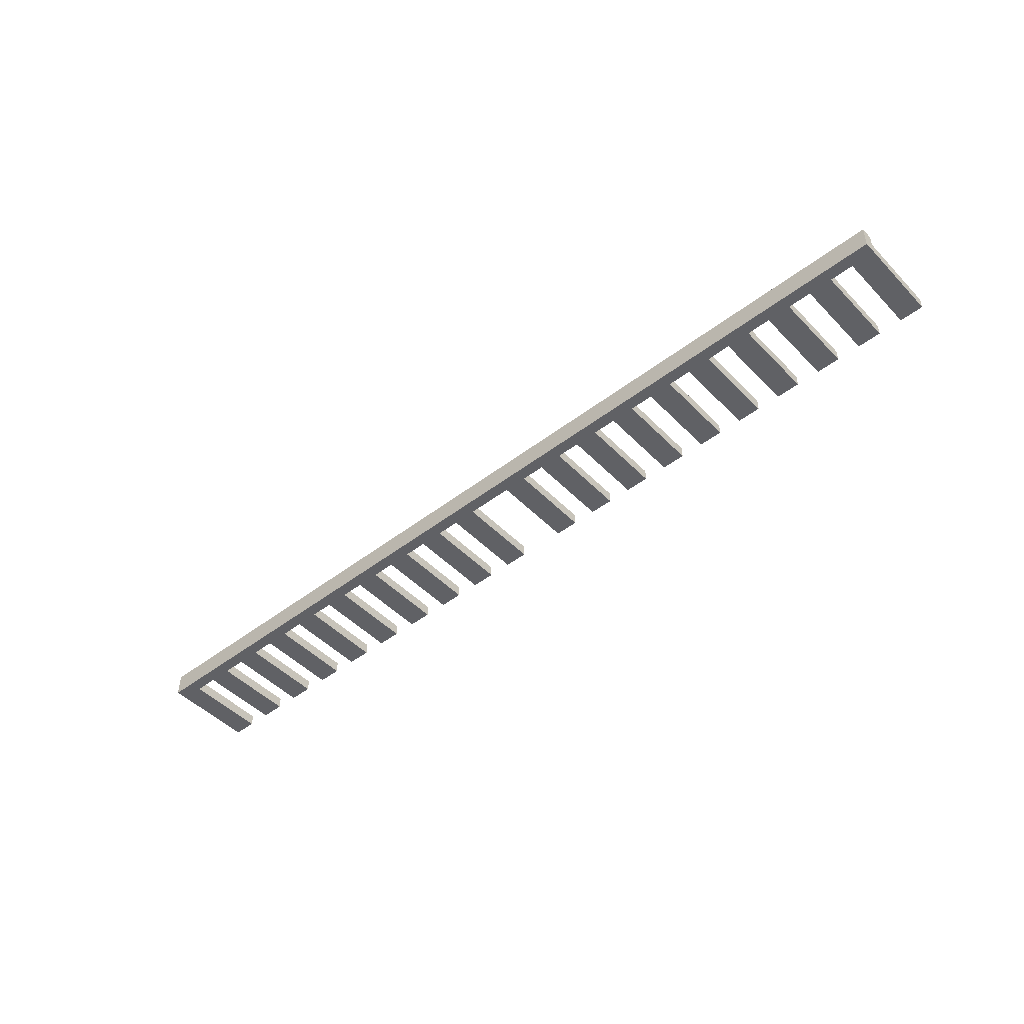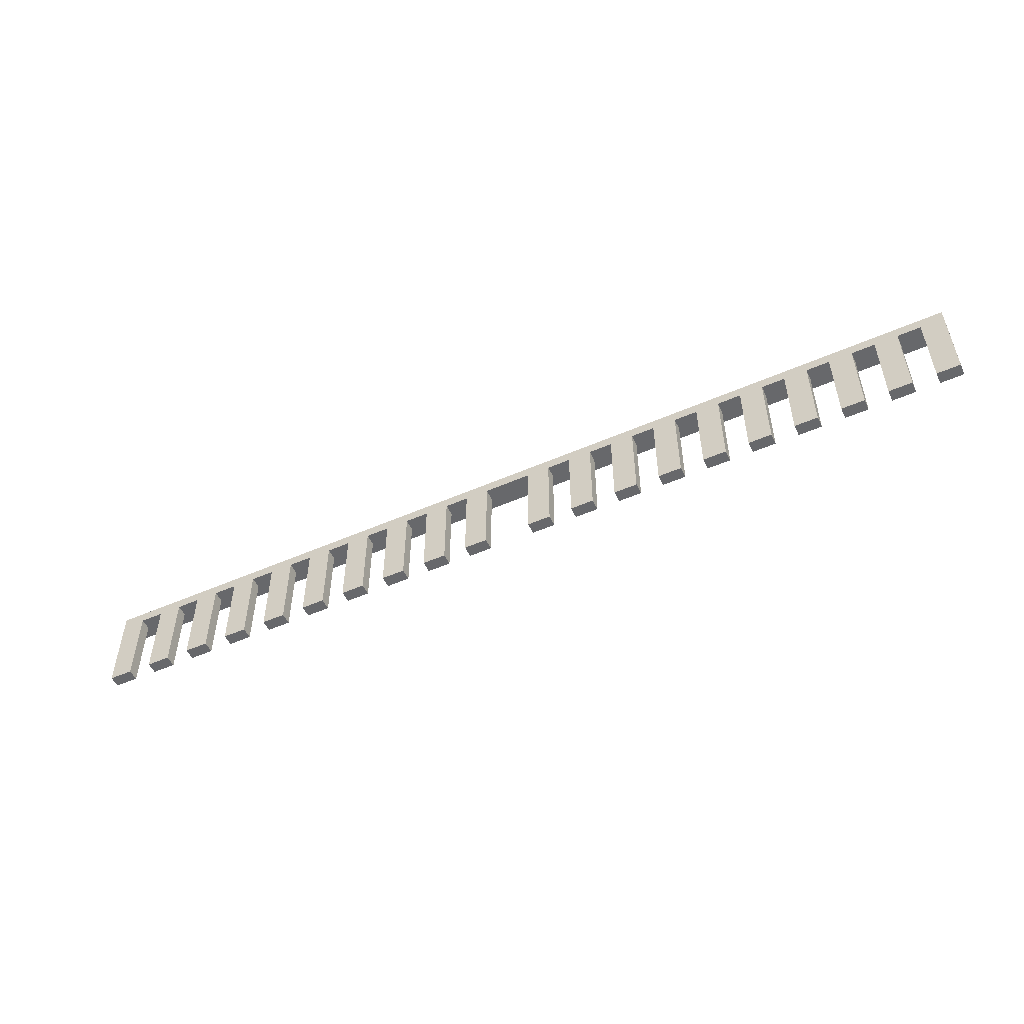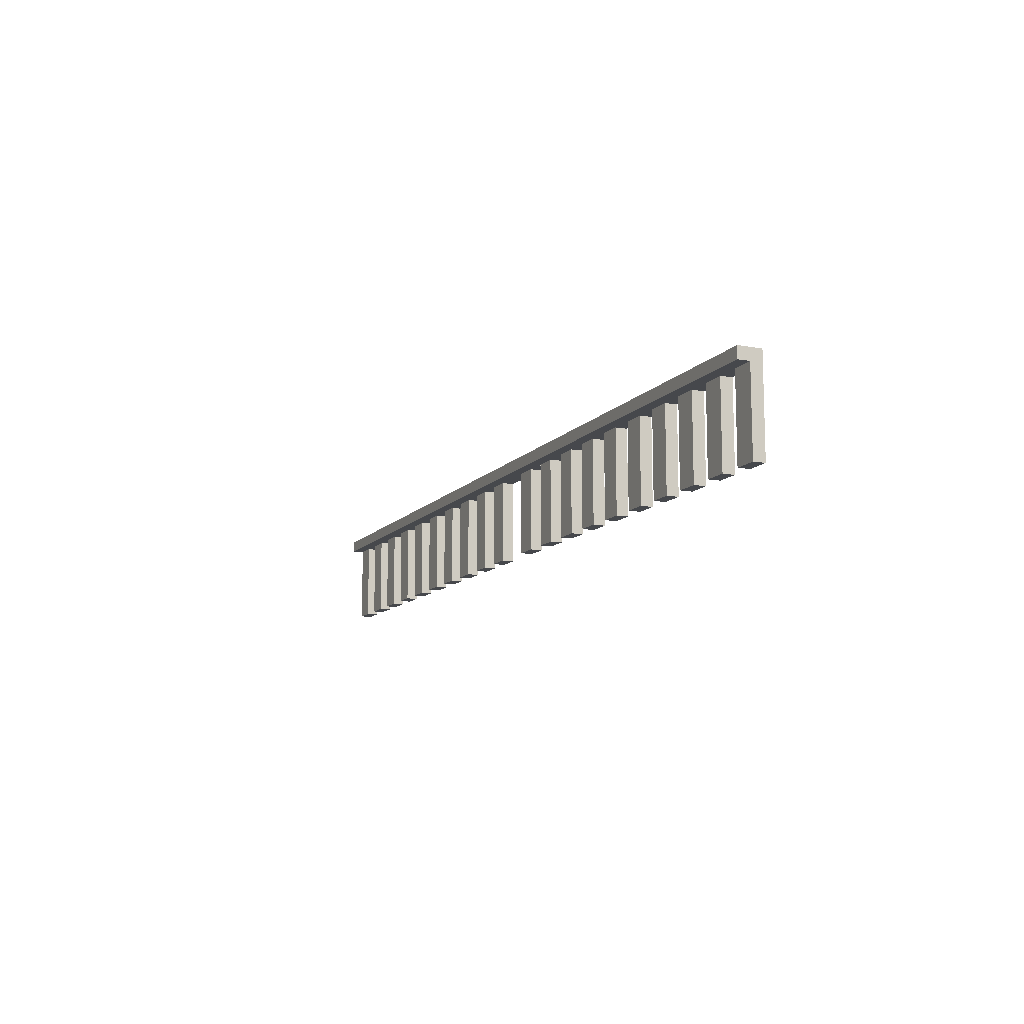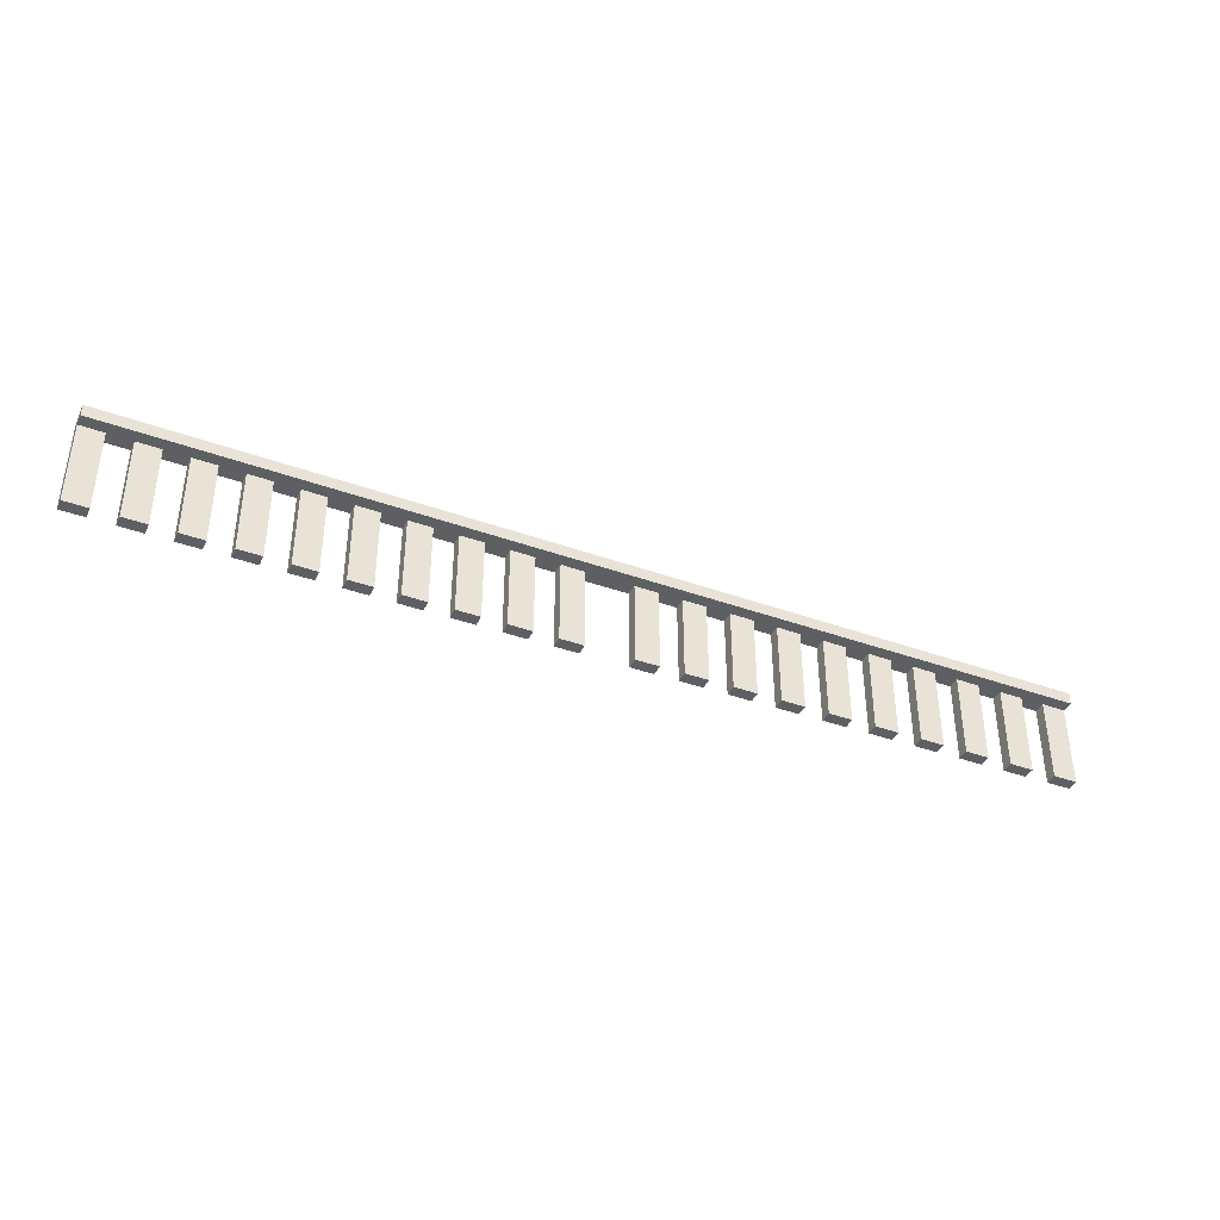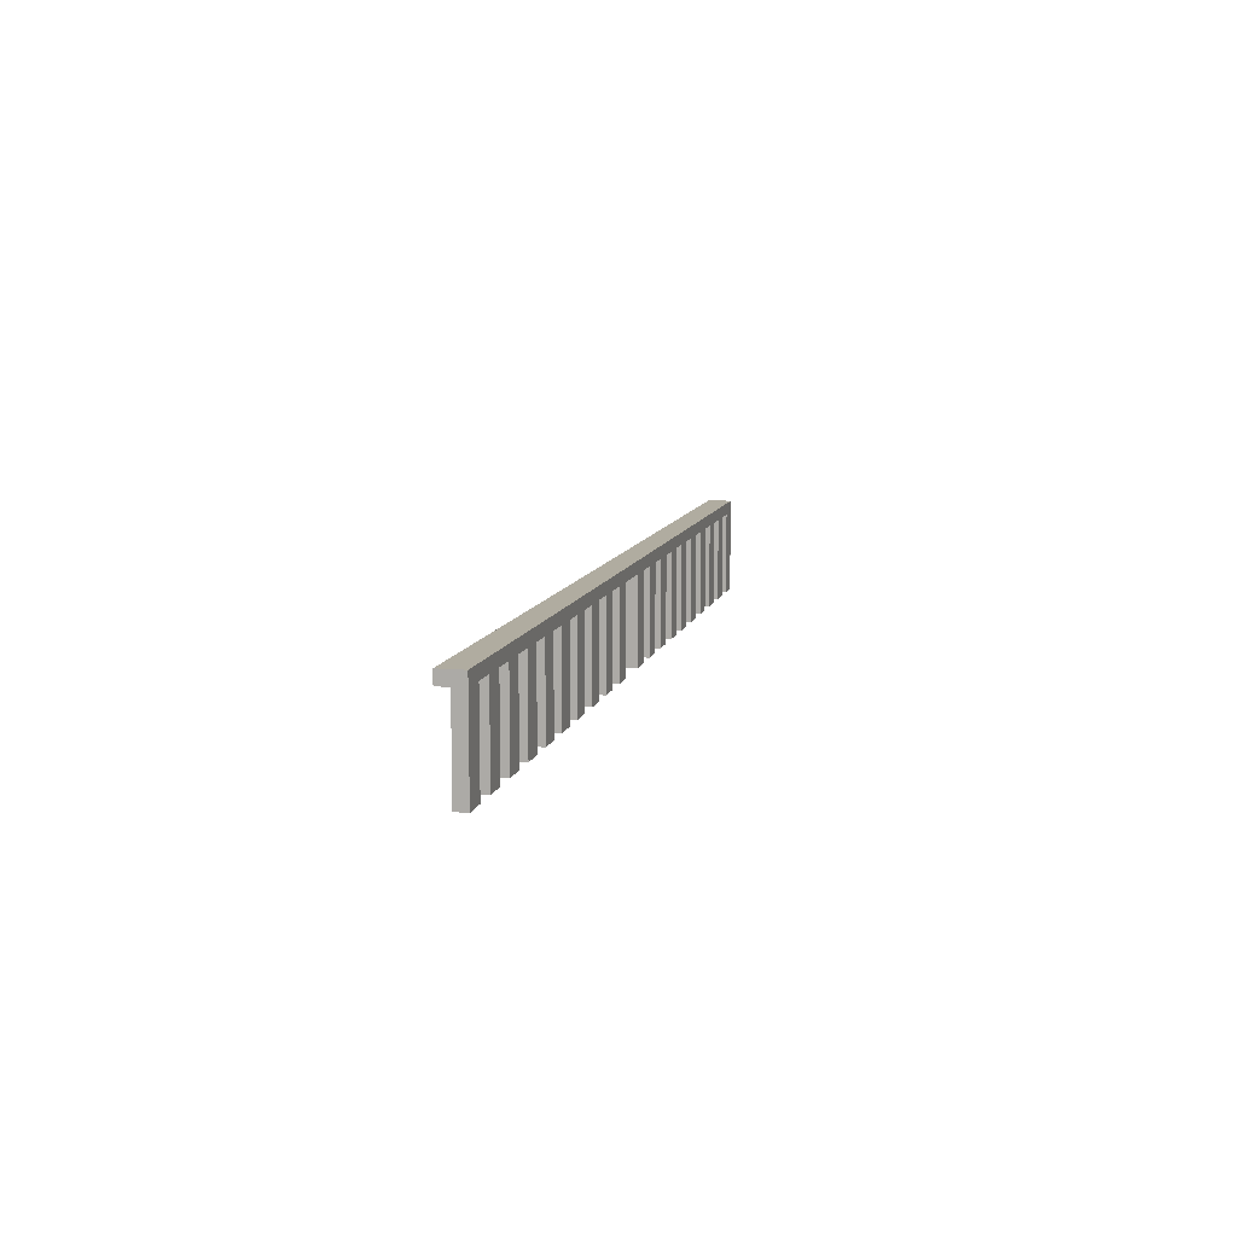
<metadata>
{"format":"obj","ext":"obj","renderer":"f3d","projection":"perspective","resolution":1024,"background":"white","views":[{"elev":-47.1,"azim":-138.9,"up":"+Z"},{"elev":-52.3,"azim":-154.8,"up":"+Y"},{"elev":-11.5,"azim":66.2,"up":"+Y"},{"elev":-39.5,"azim":-24.1,"up":"+Y"},{"elev":9.9,"azim":103.2,"up":"+Y"}]}
</metadata>
<code>
g Wall2
v -40 0 -0
v -40 0 -1
v -40 7 1
v -40 7 -0
v -40 8 1
v -40 8 -1
v -36 0 -0
v -36 0 -1
v -36 7 -0
v -36 7 -1
v -32 0 -0
v -32 0 -1
v -32 7 -0
v -32 7 -1
v -28 0 -0
v -28 0 -1
v -28 7 -0
v -28 7 -1
v -24 0 -0
v -24 0 -1
v -24 7 -0
v -24 7 -1
v -20 0 -0
v -20 0 -1
v -20 7 -0
v -20 7 -1
v -16 0 -0
v -16 0 -1
v -16 7 -0
v -16 7 -1
v -12 0 -0
v -12 0 -1
v -12 7 -0
v -12 7 -1
v -8 0 -0
v -8 0 -1
v -8 7 -0
v -8 7 -1
v -4 0 -0
v -4 0 -1
v -4 7 -0
v -4 7 -1
v 2 0 -0
v 2 0 -1
v 2 7 -0
v 2 7 -1
v 6 0 -0
v 6 0 -1
v 6 7 -0
v 6 7 -1
v 10 0 -0
v 10 0 -1
v 10 7 -0
v 10 7 -1
v 14 0 -0
v 14 0 -1
v 14 7 -0
v 14 7 -1
v 18 0 -0
v 18 0 -1
v 18 7 -0
v 18 7 -1
v 22 0 -0
v 22 0 -1
v 22 7 -0
v 22 7 -1
v 26 0 -0
v 26 0 -1
v 26 7 -0
v 26 7 -1
v 30 0 -0
v 30 0 -1
v 30 7 -0
v 30 7 -1
v 34 0 -0
v 34 0 -1
v 34 7 -0
v 34 7 -1
v 38 0 -0
v 38 0 -1
v 38 7 -0
v 38 7 -1
v -38 0 -0
v -38 0 -1
v -38 7 -0
v -38 7 -1
v -34 0 -0
v -34 0 -1
v -34 7 -0
v -34 7 -1
v -30 0 -0
v -30 0 -1
v -30 7 -0
v -30 7 -1
v -26 0 -0
v -26 0 -1
v -26 7 -0
v -26 7 -1
v -22 0 -0
v -22 0 -1
v -22 7 -0
v -22 7 -1
v -18 0 -0
v -18 0 -1
v -18 7 -0
v -18 7 -1
v -14 0 -0
v -14 0 -1
v -14 7 -0
v -14 7 -1
v -10 0 -0
v -10 0 -1
v -10 7 -0
v -10 7 -1
v -6 0 -0
v -6 0 -1
v -6 7 -0
v -6 7 -1
v -2 0 -0
v -2 0 -1
v -2 7 -0
v -2 7 -1
v 4 0 -0
v 4 0 -1
v 4 7 -0
v 4 7 -1
v 8 0 -0
v 8 0 -1
v 8 7 -0
v 8 7 -1
v 12 0 -0
v 12 0 -1
v 12 7 -0
v 12 7 -1
v 16 0 -0
v 16 0 -1
v 16 7 -0
v 16 7 -1
v 20 0 -0
v 20 0 -1
v 20 7 -0
v 20 7 -1
v 24 0 -0
v 24 0 -1
v 24 7 -0
v 24 7 -1
v 28 0 -0
v 28 0 -1
v 28 7 -0
v 28 7 -1
v 32 0 -0
v 32 0 -1
v 32 7 -0
v 32 7 -1
v 36 0 -0
v 36 0 -1
v 36 7 -0
v 36 7 -1
v 40 0 -0
v 40 0 -1
v 40 7 1
v 40 7 -0
v 40 8 1
v 40 8 -1
v -40 7 1
v -40 8 1
v 40 7 1
v 40 8 1
v -40 0 -0
v -40 7 -0
v -38 0 -0
v -38 7 -0
v -36 0 -0
v -36 7 -0
v -34 0 -0
v -34 7 -0
v -32 0 -0
v -32 7 -0
v -30 0 -0
v -30 7 -0
v -28 0 -0
v -28 7 -0
v -26 0 -0
v -26 7 -0
v -24 0 -0
v -24 7 -0
v -22 0 -0
v -22 7 -0
v -20 0 -0
v -20 7 -0
v -18 0 -0
v -18 7 -0
v -16 0 -0
v -16 7 -0
v -14 0 -0
v -14 7 -0
v -12 0 -0
v -12 7 -0
v -10 0 -0
v -10 7 -0
v -8 0 -0
v -8 7 -0
v -6 0 -0
v -6 7 -0
v -4 0 -0
v -4 7 -0
v -2 0 -0
v -2 7 -0
v 2 0 -0
v 2 7 -0
v 4 0 -0
v 4 7 -0
v 6 0 -0
v 6 7 -0
v 8 0 -0
v 8 7 -0
v 10 0 -0
v 10 7 -0
v 12 0 -0
v 12 7 -0
v 14 0 -0
v 14 7 -0
v 16 0 -0
v 16 7 -0
v 18 0 -0
v 18 7 -0
v 20 0 -0
v 20 7 -0
v 22 0 -0
v 22 7 -0
v 24 0 -0
v 24 7 -0
v 26 0 -0
v 26 7 -0
v 28 0 -0
v 28 7 -0
v 30 0 -0
v 30 7 -0
v 32 0 -0
v 32 7 -0
v 34 0 -0
v 34 7 -0
v 36 0 -0
v 36 7 -0
v 38 0 -0
v 38 7 -0
v 40 0 -0
v 40 7 -0
v -40 0 -1
v -40 8 -1
v -38 0 -1
v -38 7 -1
v -36 0 -1
v -36 7 -1
v -34 0 -1
v -34 7 -1
v -32 0 -1
v -32 7 -1
v -30 0 -1
v -30 7 -1
v -28 0 -1
v -28 7 -1
v -26 0 -1
v -26 7 -1
v -24 0 -1
v -24 7 -1
v -22 0 -1
v -22 7 -1
v -20 0 -1
v -20 7 -1
v -18 0 -1
v -18 7 -1
v -16 0 -1
v -16 7 -1
v -14 0 -1
v -14 7 -1
v -12 0 -1
v -12 7 -1
v -10 0 -1
v -10 7 -1
v -8 0 -1
v -8 7 -1
v -6 0 -1
v -6 7 -1
v -4 0 -1
v -4 7 -1
v -2 0 -1
v -2 7 -1
v 2 0 -1
v 2 7 -1
v 4 0 -1
v 4 7 -1
v 6 0 -1
v 6 7 -1
v 8 0 -1
v 8 7 -1
v 10 0 -1
v 10 7 -1
v 12 0 -1
v 12 7 -1
v 14 0 -1
v 14 7 -1
v 16 0 -1
v 16 7 -1
v 18 0 -1
v 18 7 -1
v 20 0 -1
v 20 7 -1
v 22 0 -1
v 22 7 -1
v 24 0 -1
v 24 7 -1
v 26 0 -1
v 26 7 -1
v 28 0 -1
v 28 7 -1
v 30 0 -1
v 30 7 -1
v 32 0 -1
v 32 7 -1
v 34 0 -1
v 34 7 -1
v 36 0 -1
v 36 7 -1
v 38 0 -1
v 38 7 -1
v 40 0 -1
v 40 8 -1
v -40 0 -0
v -38 0 -0
v -36 0 -0
v -34 0 -0
v -32 0 -0
v -30 0 -0
v -28 0 -0
v -26 0 -0
v -24 0 -0
v -22 0 -0
v -20 0 -0
v -18 0 -0
v -16 0 -0
v -14 0 -0
v -12 0 -0
v -10 0 -0
v -8 0 -0
v -6 0 -0
v -4 0 -0
v -2 0 -0
v 2 0 -0
v 4 0 -0
v 6 0 -0
v 8 0 -0
v 10 0 -0
v 12 0 -0
v 14 0 -0
v 16 0 -0
v 18 0 -0
v 20 0 -0
v 22 0 -0
v 24 0 -0
v 26 0 -0
v 28 0 -0
v 30 0 -0
v 32 0 -0
v 34 0 -0
v 36 0 -0
v 38 0 -0
v 40 0 -0
v -40 0 -1
v -38 0 -1
v -36 0 -1
v -34 0 -1
v -32 0 -1
v -30 0 -1
v -28 0 -1
v -26 0 -1
v -24 0 -1
v -22 0 -1
v -20 0 -1
v -18 0 -1
v -16 0 -1
v -14 0 -1
v -12 0 -1
v -10 0 -1
v -8 0 -1
v -6 0 -1
v -4 0 -1
v -2 0 -1
v 2 0 -1
v 4 0 -1
v 6 0 -1
v 8 0 -1
v 10 0 -1
v 12 0 -1
v 14 0 -1
v 16 0 -1
v 18 0 -1
v 20 0 -1
v 22 0 -1
v 24 0 -1
v 26 0 -1
v 28 0 -1
v 30 0 -1
v 32 0 -1
v 34 0 -1
v 36 0 -1
v 38 0 -1
v 40 0 -1
v -40 7 1
v 40 7 1
v -40 7 -0
v -38 7 -0
v -36 7 -0
v -34 7 -0
v -32 7 -0
v -30 7 -0
v -28 7 -0
v -26 7 -0
v -24 7 -0
v -22 7 -0
v -20 7 -0
v -18 7 -0
v -16 7 -0
v -14 7 -0
v -12 7 -0
v -10 7 -0
v -8 7 -0
v -6 7 -0
v -4 7 -0
v -2 7 -0
v 2 7 -0
v 4 7 -0
v 6 7 -0
v 8 7 -0
v 10 7 -0
v 12 7 -0
v 14 7 -0
v 16 7 -0
v 18 7 -0
v 20 7 -0
v 22 7 -0
v 24 7 -0
v 26 7 -0
v 28 7 -0
v 30 7 -0
v 32 7 -0
v 34 7 -0
v 36 7 -0
v 38 7 -0
v 40 7 -0
v -38 7 -1
v -36 7 -1
v -34 7 -1
v -32 7 -1
v -30 7 -1
v -28 7 -1
v -26 7 -1
v -24 7 -1
v -22 7 -1
v -20 7 -1
v -18 7 -1
v -16 7 -1
v -14 7 -1
v -12 7 -1
v -10 7 -1
v -8 7 -1
v -6 7 -1
v -4 7 -1
v -2 7 -1
v 2 7 -1
v 4 7 -1
v 6 7 -1
v 8 7 -1
v 10 7 -1
v 12 7 -1
v 14 7 -1
v 16 7 -1
v 18 7 -1
v 20 7 -1
v 22 7 -1
v 24 7 -1
v 26 7 -1
v 28 7 -1
v 30 7 -1
v 32 7 -1
v 34 7 -1
v 36 7 -1
v 38 7 -1
v -40 8 1
v 40 8 1
v -40 8 -1
v 40 8 -1
f 4 2 1
f 5 4 3
f 6 2 4
f 6 4 5
f 9 8 7
f 10 8 9
f 13 12 11
f 14 12 13
f 17 16 15
f 18 16 17
f 21 20 19
f 22 20 21
f 25 24 23
f 26 24 25
f 29 28 27
f 30 28 29
f 33 32 31
f 34 32 33
f 37 36 35
f 38 36 37
f 41 40 39
f 42 40 41
f 45 44 43
f 46 44 45
f 49 48 47
f 50 48 49
f 53 52 51
f 54 52 53
f 57 56 55
f 58 56 57
f 61 60 59
f 62 60 61
f 65 64 63
f 66 64 65
f 69 68 67
f 70 68 69
f 73 72 71
f 74 72 73
f 77 76 75
f 78 76 77
f 81 80 79
f 82 80 81
f 83 84 85
f 85 84 86
f 87 88 89
f 89 88 90
f 91 92 93
f 93 92 94
f 95 96 97
f 97 96 98
f 99 100 101
f 101 100 102
f 103 104 105
f 105 104 106
f 107 108 109
f 109 108 110
f 111 112 113
f 113 112 114
f 115 116 117
f 117 116 118
f 119 120 121
f 121 120 122
f 123 124 125
f 125 124 126
f 127 128 129
f 129 128 130
f 131 132 133
f 133 132 134
f 135 136 137
f 137 136 138
f 139 140 141
f 141 140 142
f 143 144 145
f 145 144 146
f 147 148 149
f 149 148 150
f 151 152 153
f 153 152 154
f 155 156 157
f 157 156 158
f 159 160 162
f 161 162 163
f 162 160 164
f 163 162 164
f 167 166 165
f 168 166 167
f 171 170 169
f 172 170 171
f 175 174 173
f 176 174 175
f 179 178 177
f 180 178 179
f 183 182 181
f 184 182 183
f 187 186 185
f 188 186 187
f 191 190 189
f 192 190 191
f 195 194 193
f 196 194 195
f 199 198 197
f 200 198 199
f 203 202 201
f 204 202 203
f 207 206 205
f 208 206 207
f 211 210 209
f 212 210 211
f 215 214 213
f 216 214 215
f 219 218 217
f 220 218 219
f 223 222 221
f 224 222 223
f 227 226 225
f 228 226 227
f 231 230 229
f 232 230 231
f 235 234 233
f 236 234 235
f 239 238 237
f 240 238 239
f 243 242 241
f 244 242 243
f 247 246 245
f 248 246 247
f 249 250 251
f 251 250 252
f 252 250 254
f 253 254 255
f 254 250 256
f 255 254 256
f 256 250 258
f 257 258 259
f 258 250 260
f 259 258 260
f 260 250 262
f 261 262 263
f 262 250 264
f 263 262 264
f 264 250 266
f 265 266 267
f 266 250 268
f 267 266 268
f 268 250 270
f 269 270 271
f 270 250 272
f 271 270 272
f 272 250 274
f 273 274 275
f 274 250 276
f 275 274 276
f 276 250 278
f 277 278 279
f 278 250 280
f 279 278 280
f 280 250 282
f 281 282 283
f 282 250 284
f 283 282 284
f 284 250 286
f 285 286 287
f 286 250 288
f 287 286 288
f 288 250 290
f 289 290 291
f 290 250 292
f 291 290 292
f 292 250 294
f 293 294 295
f 294 250 296
f 295 294 296
f 296 250 298
f 297 298 299
f 298 250 300
f 299 298 300
f 300 250 302
f 301 302 303
f 302 250 304
f 303 302 304
f 304 250 306
f 305 306 307
f 306 250 308
f 307 306 308
f 308 250 310
f 309 310 311
f 310 250 312
f 311 310 312
f 312 250 314
f 313 314 315
f 314 250 316
f 315 314 316
f 316 250 318
f 317 318 319
f 318 250 320
f 319 318 320
f 320 250 322
f 321 322 323
f 322 250 324
f 323 322 324
f 324 250 326
f 325 326 327
f 326 250 328
f 327 326 328
f 369 330 329
f 370 330 369
f 371 332 331
f 372 332 371
f 373 334 333
f 374 334 373
f 375 336 335
f 376 336 375
f 377 338 337
f 378 338 377
f 379 340 339
f 380 340 379
f 381 342 341
f 382 342 381
f 383 344 343
f 384 344 383
f 385 346 345
f 386 346 385
f 387 348 347
f 388 348 387
f 389 350 349
f 390 350 389
f 391 352 351
f 392 352 391
f 393 354 353
f 394 354 393
f 395 356 355
f 396 356 395
f 397 358 357
f 398 358 397
f 399 360 359
f 400 360 399
f 401 362 361
f 402 362 401
f 403 364 363
f 404 364 403
f 405 366 365
f 406 366 405
f 407 368 367
f 408 368 407
f 411 410 409
f 412 410 411
f 413 410 412
f 414 410 413
f 415 410 414
f 416 410 415
f 417 410 416
f 418 410 417
f 419 410 418
f 420 410 419
f 421 410 420
f 422 410 421
f 423 410 422
f 424 410 423
f 425 410 424
f 426 410 425
f 427 410 426
f 428 410 427
f 429 410 428
f 430 410 429
f 431 410 430
f 432 410 431
f 433 410 432
f 434 410 433
f 435 410 434
f 436 410 435
f 437 410 436
f 438 410 437
f 439 410 438
f 440 410 439
f 441 410 440
f 442 410 441
f 443 410 442
f 444 410 443
f 445 410 444
f 446 410 445
f 447 410 446
f 448 410 447
f 449 410 448
f 450 410 449
f 451 413 412
f 452 413 451
f 453 415 414
f 454 415 453
f 455 417 416
f 456 417 455
f 457 419 418
f 458 419 457
f 459 421 420
f 460 421 459
f 461 423 422
f 462 423 461
f 463 425 424
f 464 425 463
f 465 427 426
f 466 427 465
f 467 429 428
f 468 429 467
f 469 431 430
f 470 431 469
f 471 433 432
f 472 433 471
f 473 435 434
f 474 435 473
f 475 437 436
f 476 437 475
f 477 439 438
f 478 439 477
f 479 441 440
f 480 441 479
f 481 443 442
f 482 443 481
f 483 445 444
f 484 445 483
f 485 447 446
f 486 447 485
f 487 449 448
f 488 449 487
f 489 490 491
f 491 490 492

</code>
